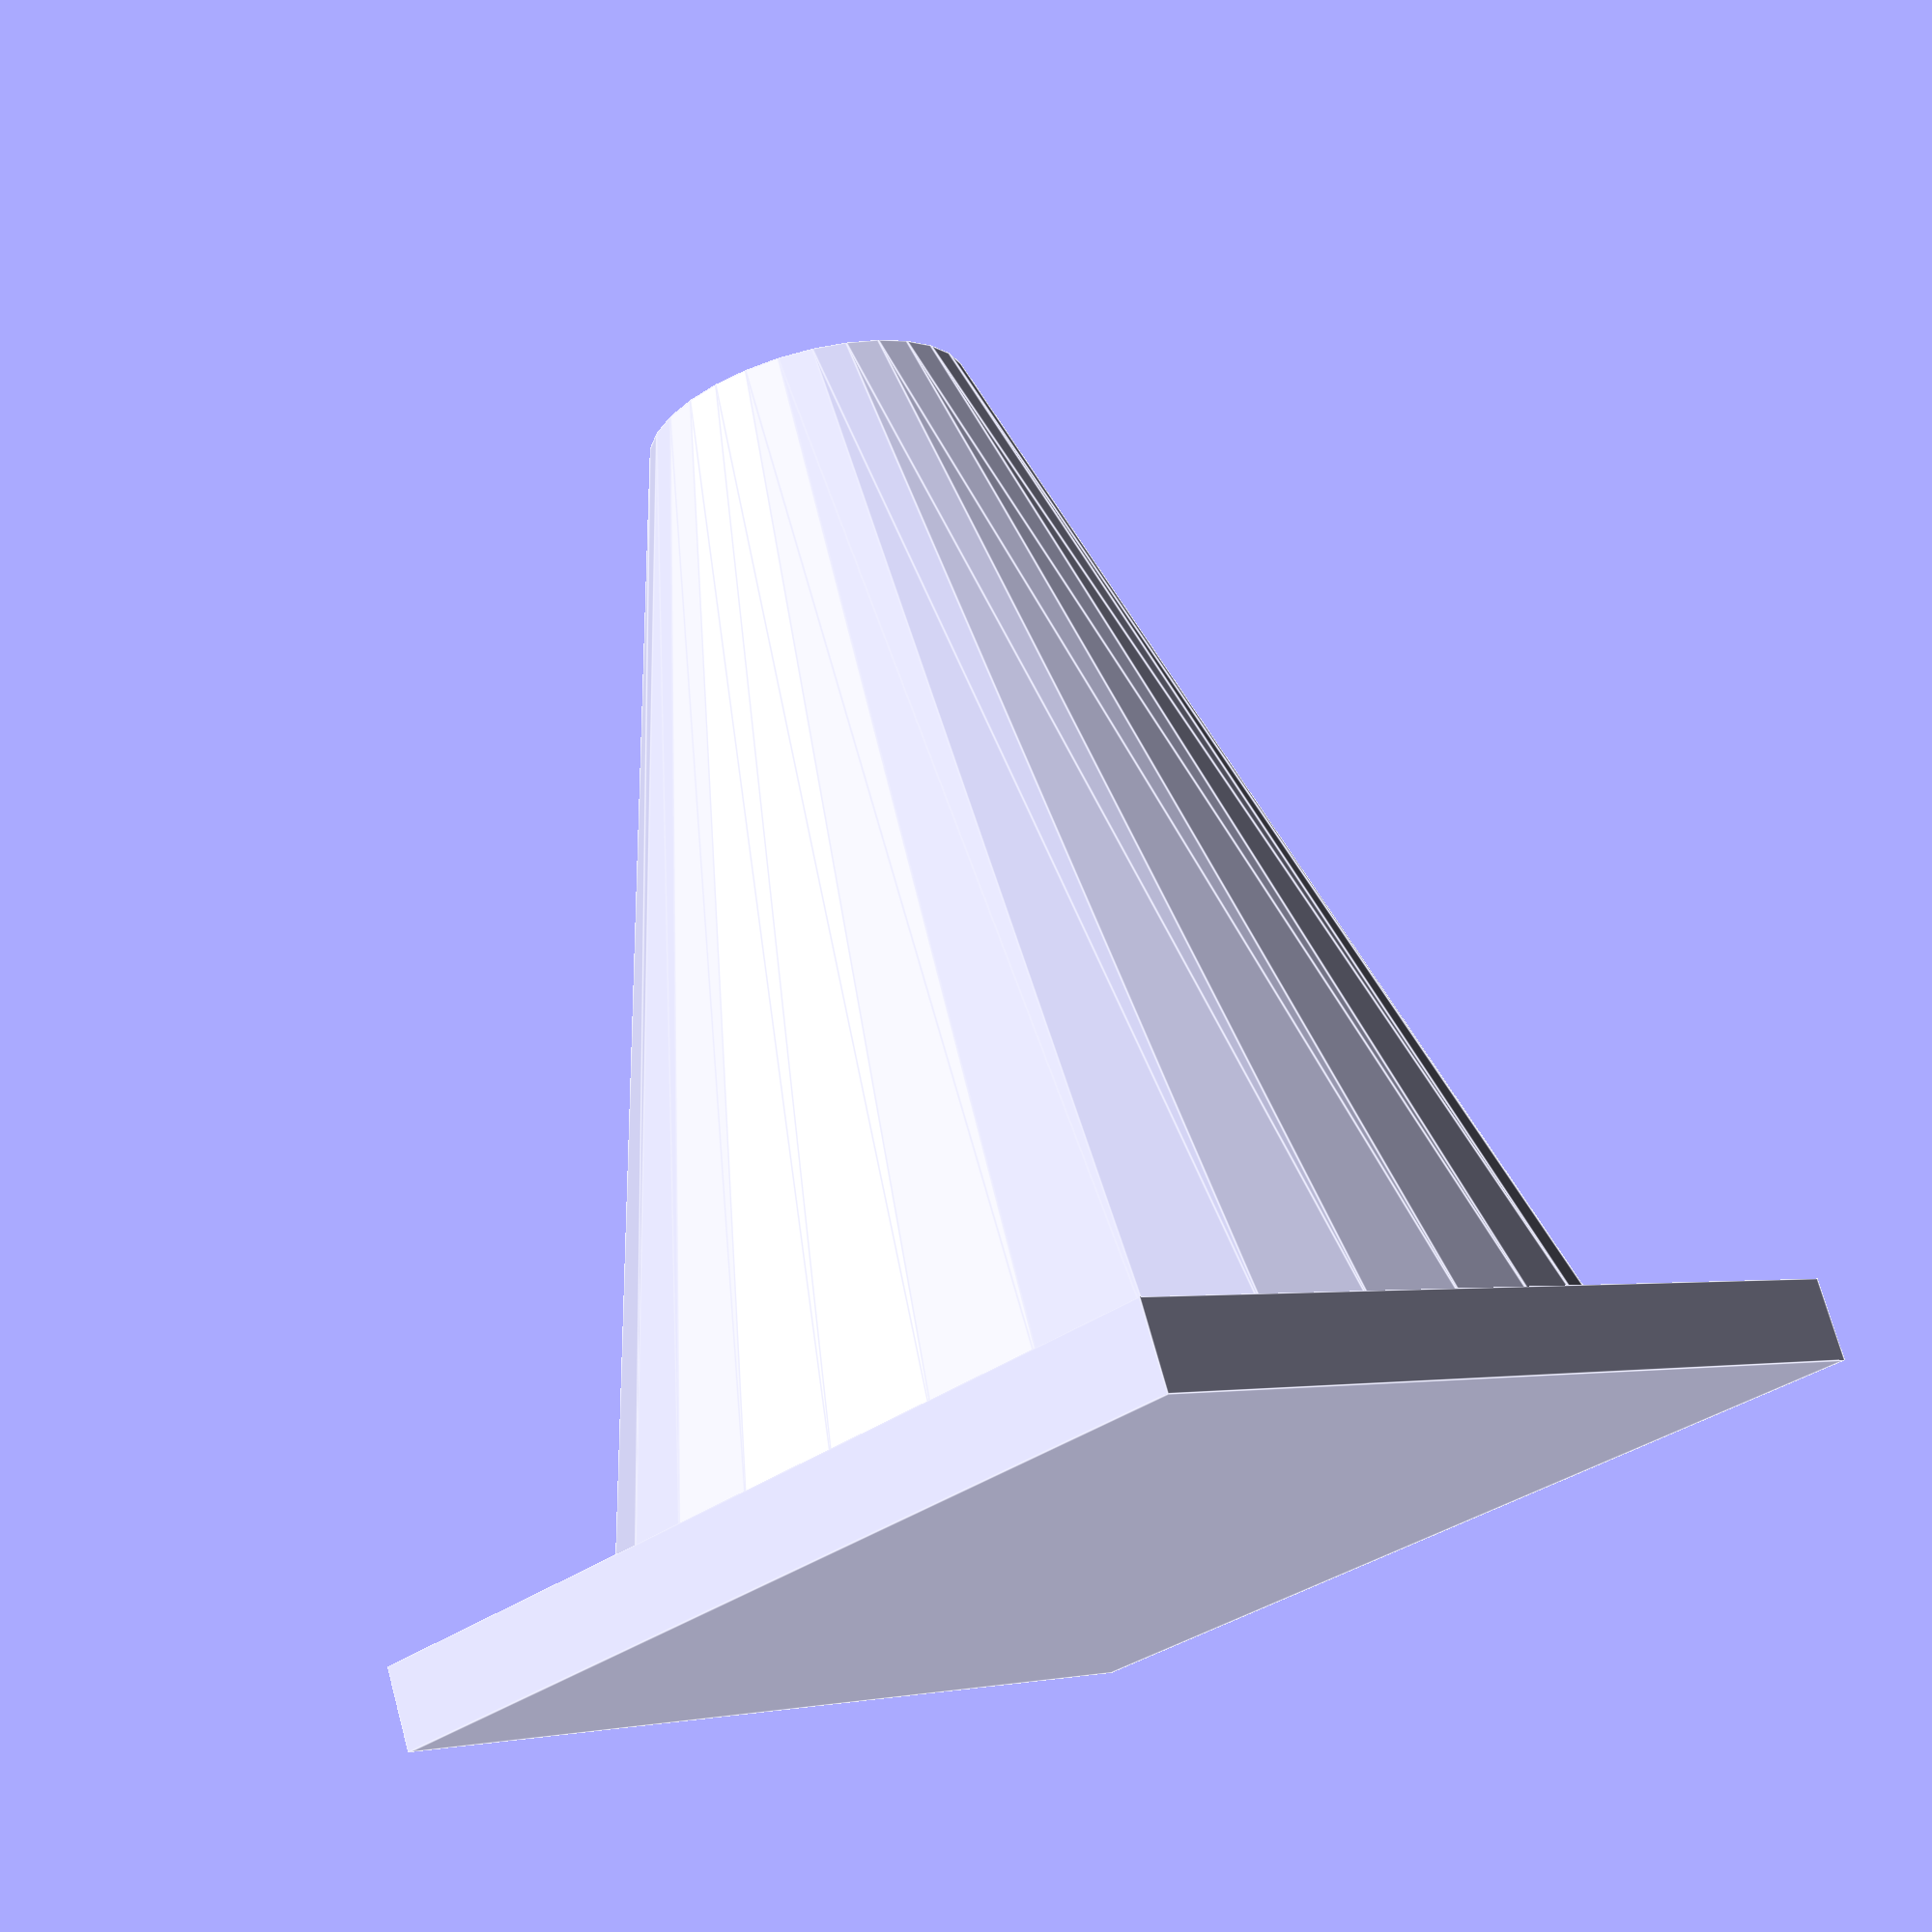
<openscad>

cone();
module cone(diameter = 30, height=70)
{   
    cylinder(height, diameter, diameter/3, true);
    translate([0,0,-height/2])cube([diameter*2,diameter*2,5], true);
}

</openscad>
<views>
elev=107.3 azim=314.8 roll=15.4 proj=p view=edges
</views>
